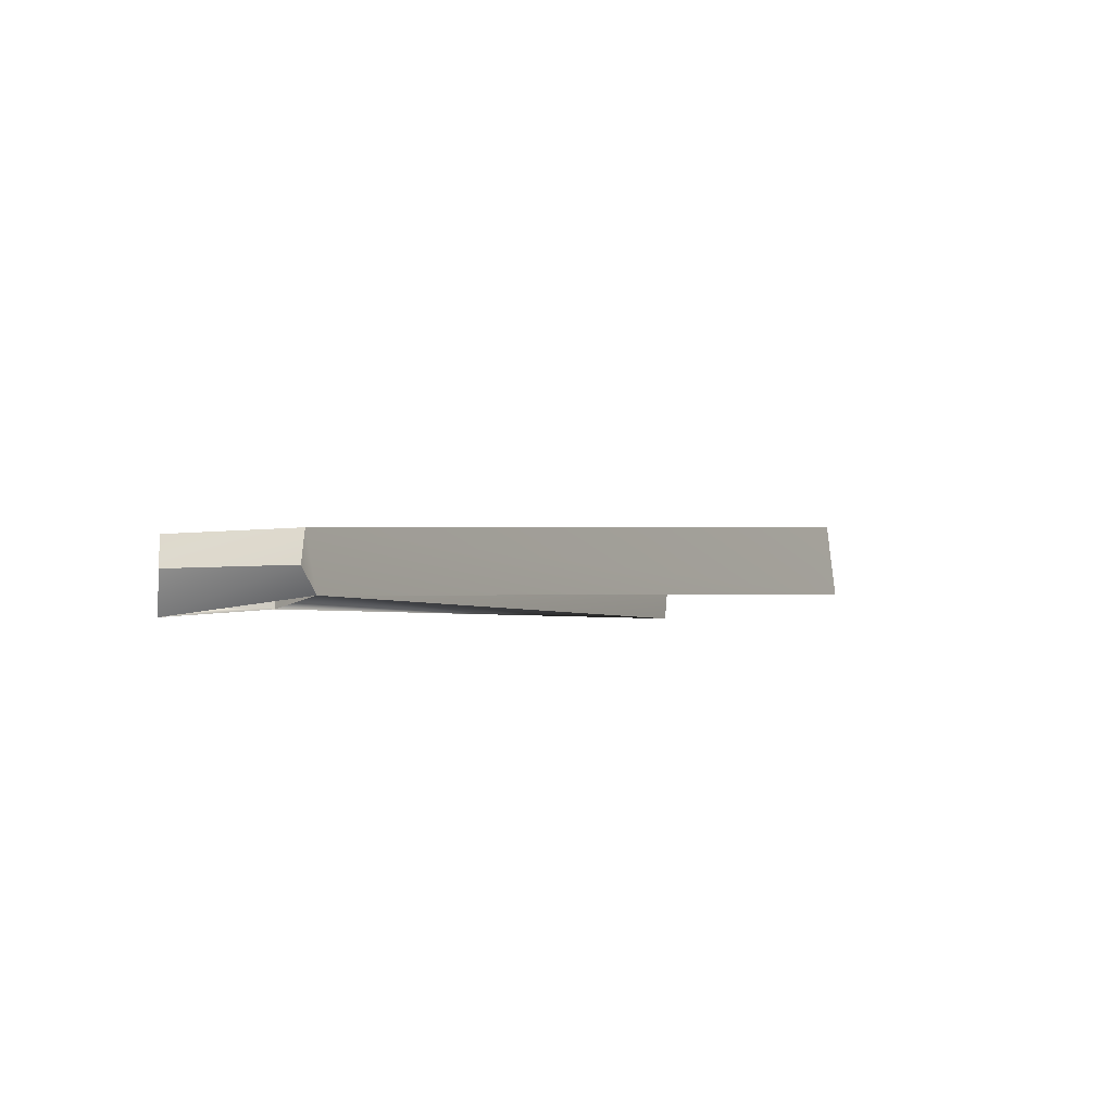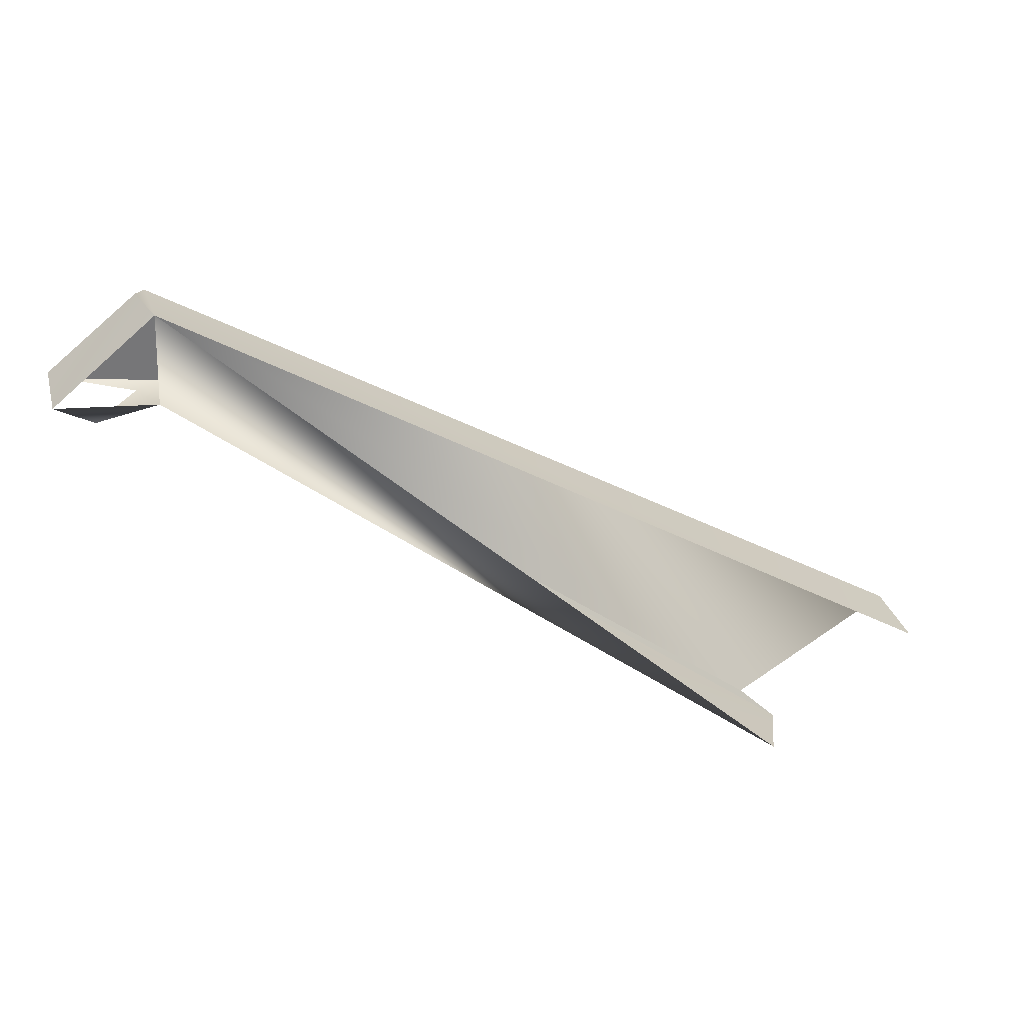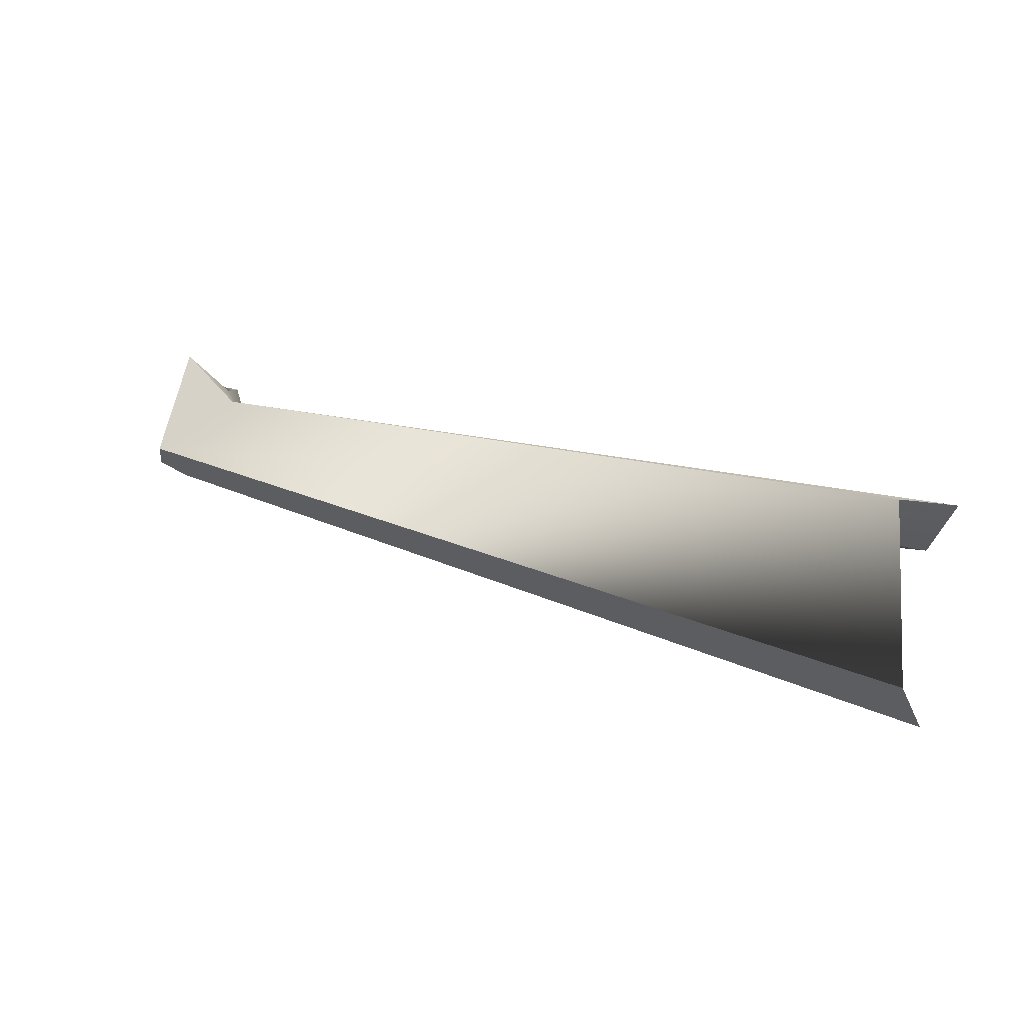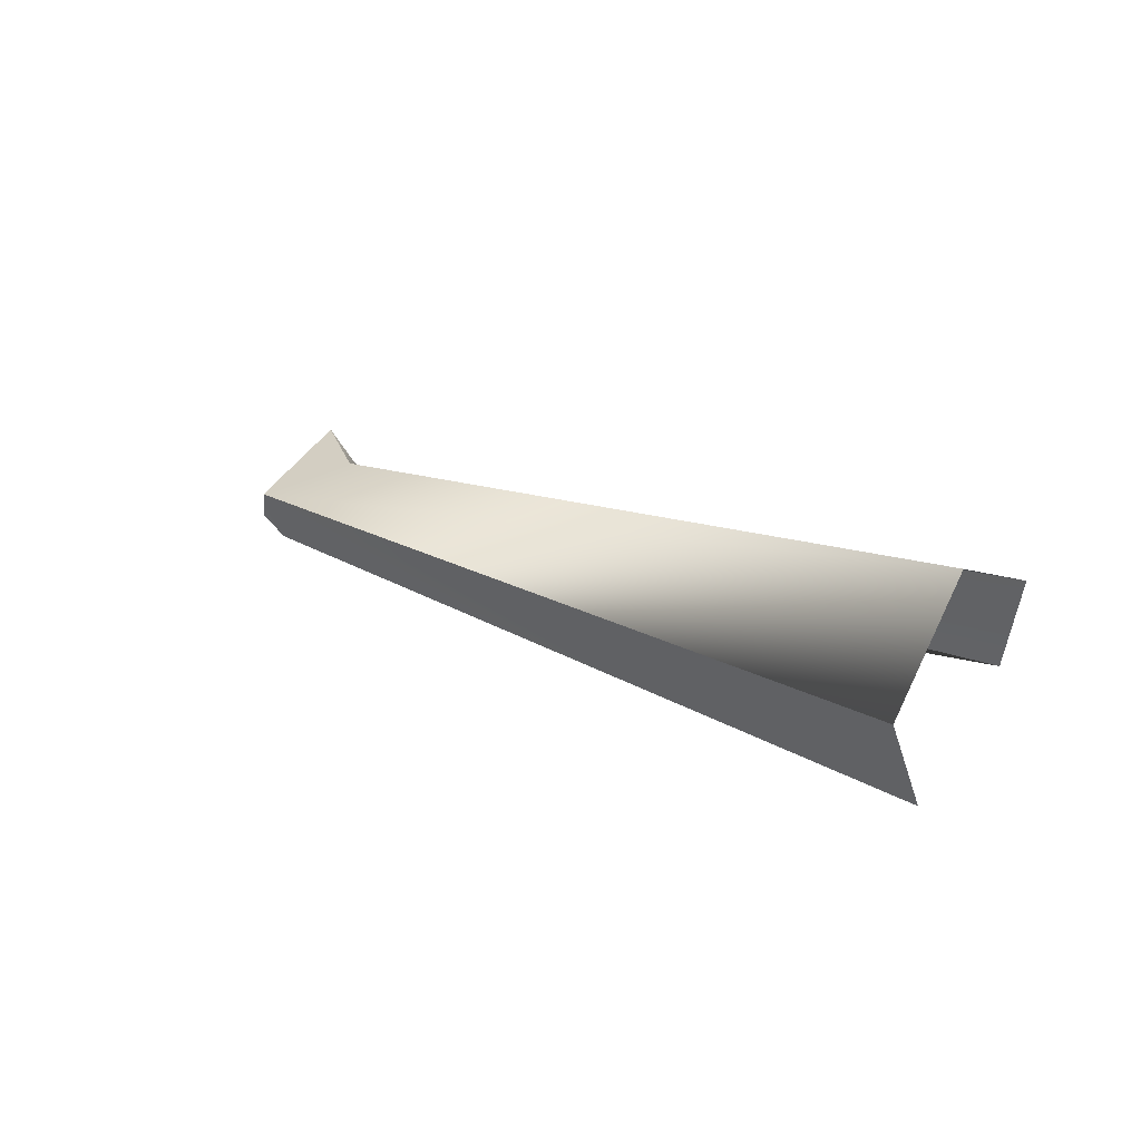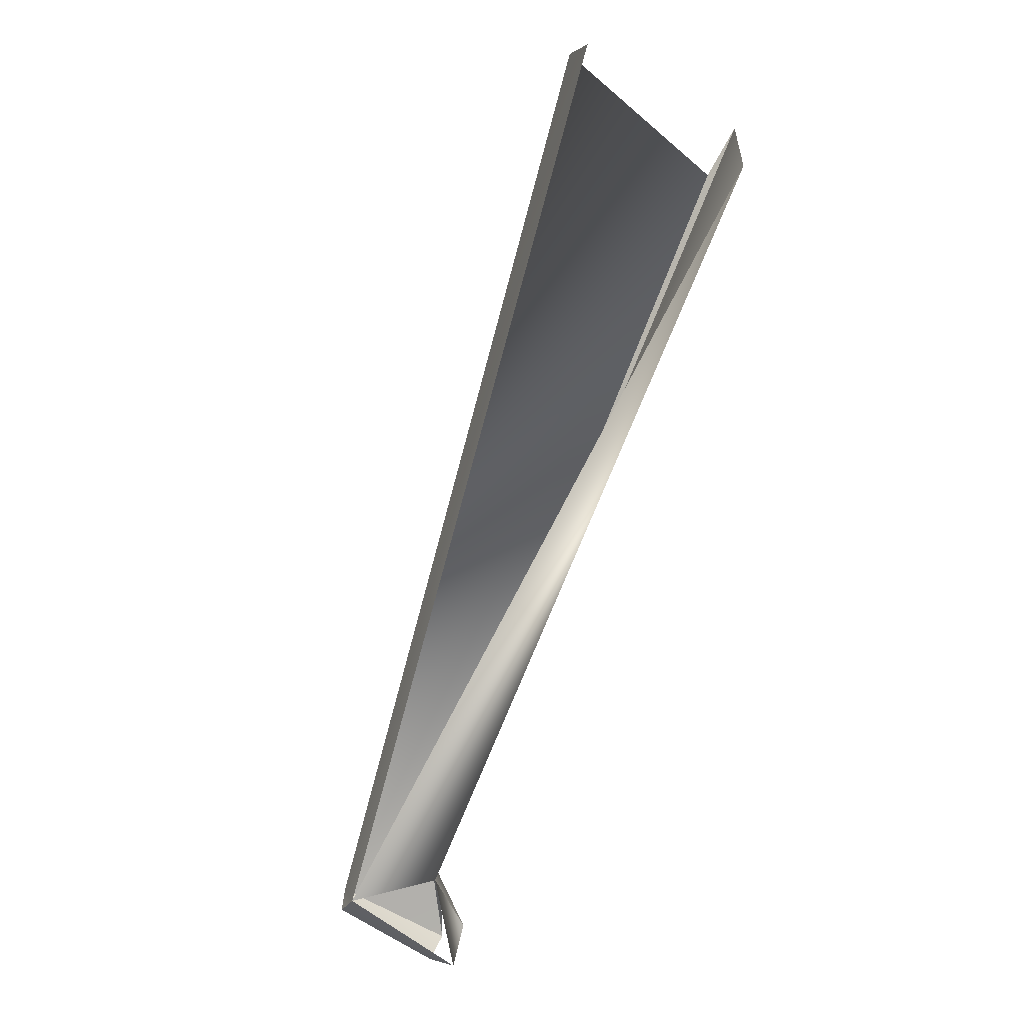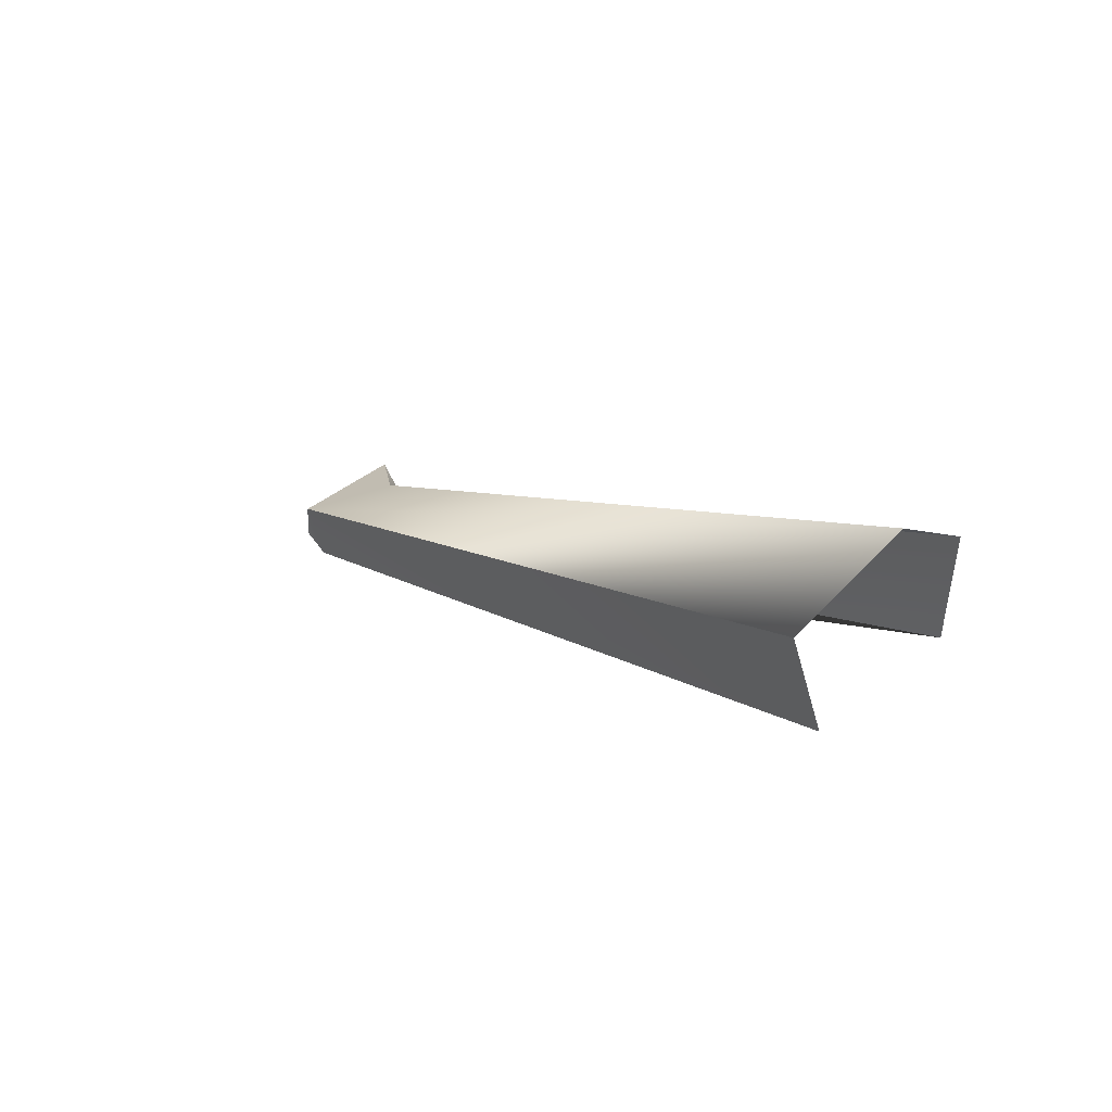
<metadata>
{"format":"obj","ext":"obj","renderer":"f3d","projection":"perspective","resolution":1024,"background":"white","views":[{"elev":-20.6,"azim":105.4,"up":"+Z"},{"elev":-73.6,"azim":132.7,"up":"+Z"},{"elev":59.8,"azim":-170.1,"up":"+Z"},{"elev":39.4,"azim":-151.1,"up":"+Z"},{"elev":-64.7,"azim":-125.7,"up":"+Z"},{"elev":29.1,"azim":-141.7,"up":"+Z"}]}
</metadata>
<code>
v 0.08039 -0.488 -0.006428
v 0.07777 -0.3596 0.001753
v 0.07308 -0.4838 0.06009
v 0.613 -0.5504 -0.1639
v 0.572 -0.5905 -0.1538
v 0.6284 -0.5518 -0.1331
v 0.09646 -0.3608 0.04831
v 0.5795 -0.5893 -0.113
v 0.6149 -0.6361 -0.1684
v 0.6303 -0.5523 -0.1536
v 0.5873 -0.6042 -0.123
v 0.1081 -0.4871 0.05185
v 0.5908 -0.6274 -0.1556
v 0.6327 -0.6281 -0.149
v 0.6257 -0.6326 -0.1273
f 3 1 5
f 5 1 3
f 4 5 1
f 1 5 4
f 2 6 4
f 4 6 2
f 3 5 8
f 8 5 3
f 7 6 2
f 2 6 7
f 6 10 4
f 4 10 6
f 8 11 5
f 5 11 8
f 8 3 12
f 12 3 8
f 10 4 9
f 9 4 10
f 9 5 13
f 13 5 9
f 12 6 7
f 7 6 12
f 6 10 14
f 14 10 6
f 15 11 8
f 8 11 15
f 5 11 13
f 13 11 5
f 6 12 8
f 8 12 6
f 10 9 14
f 14 9 10
f 6 14 15
f 15 14 6
f 6 8 15
f 15 8 6

</code>
